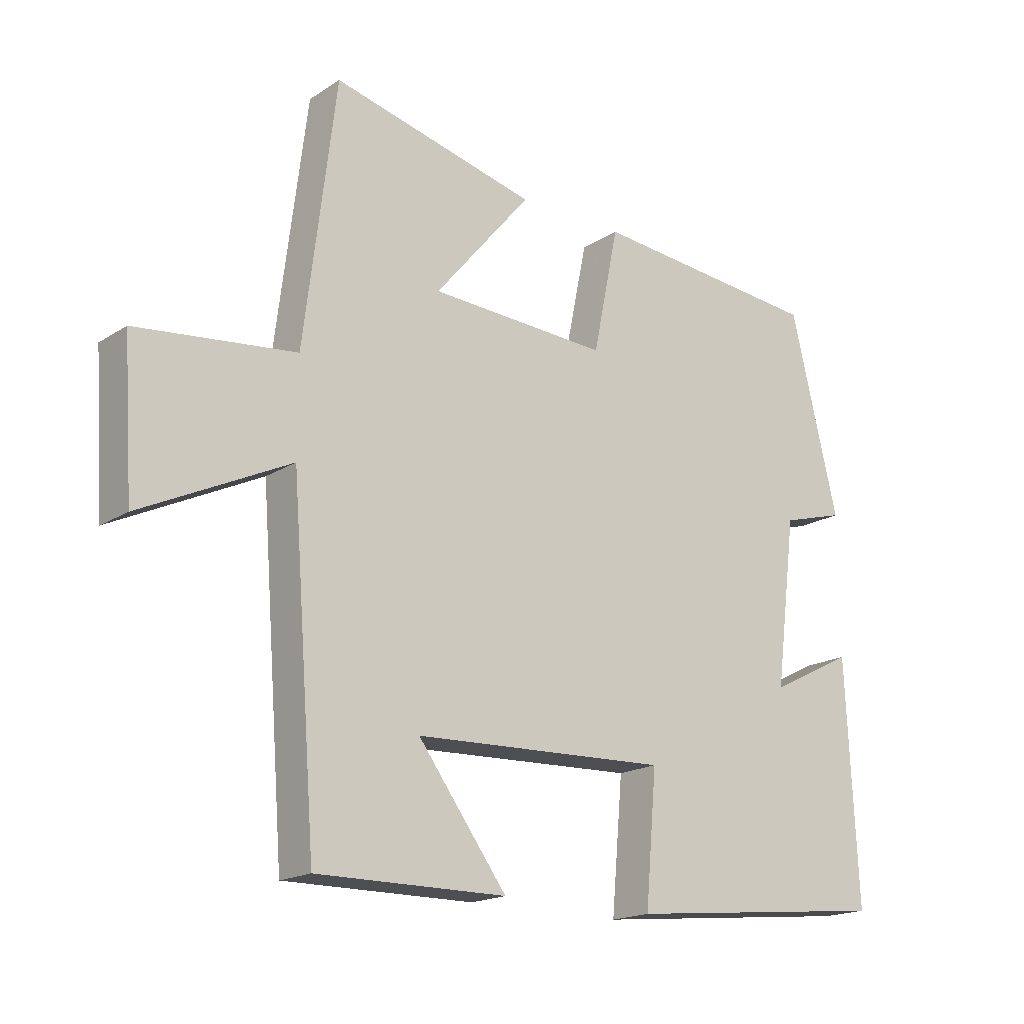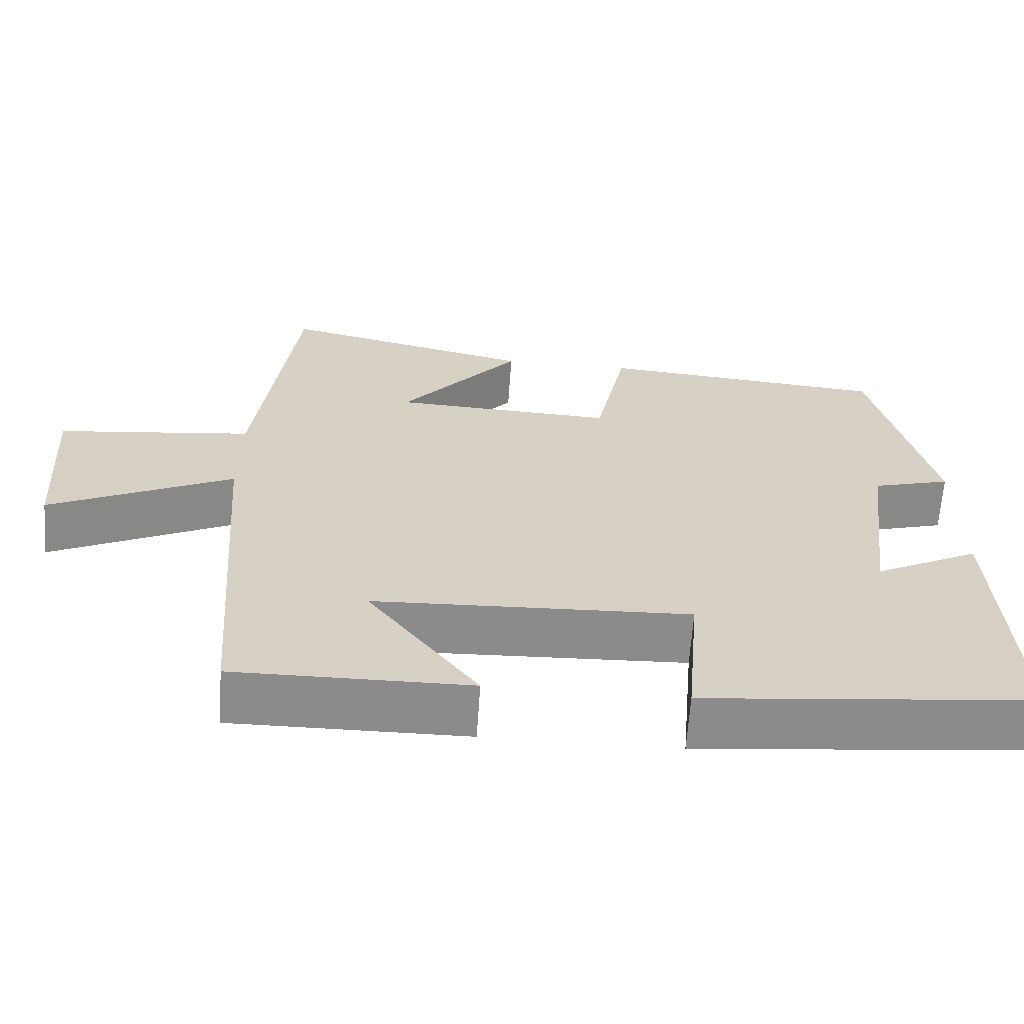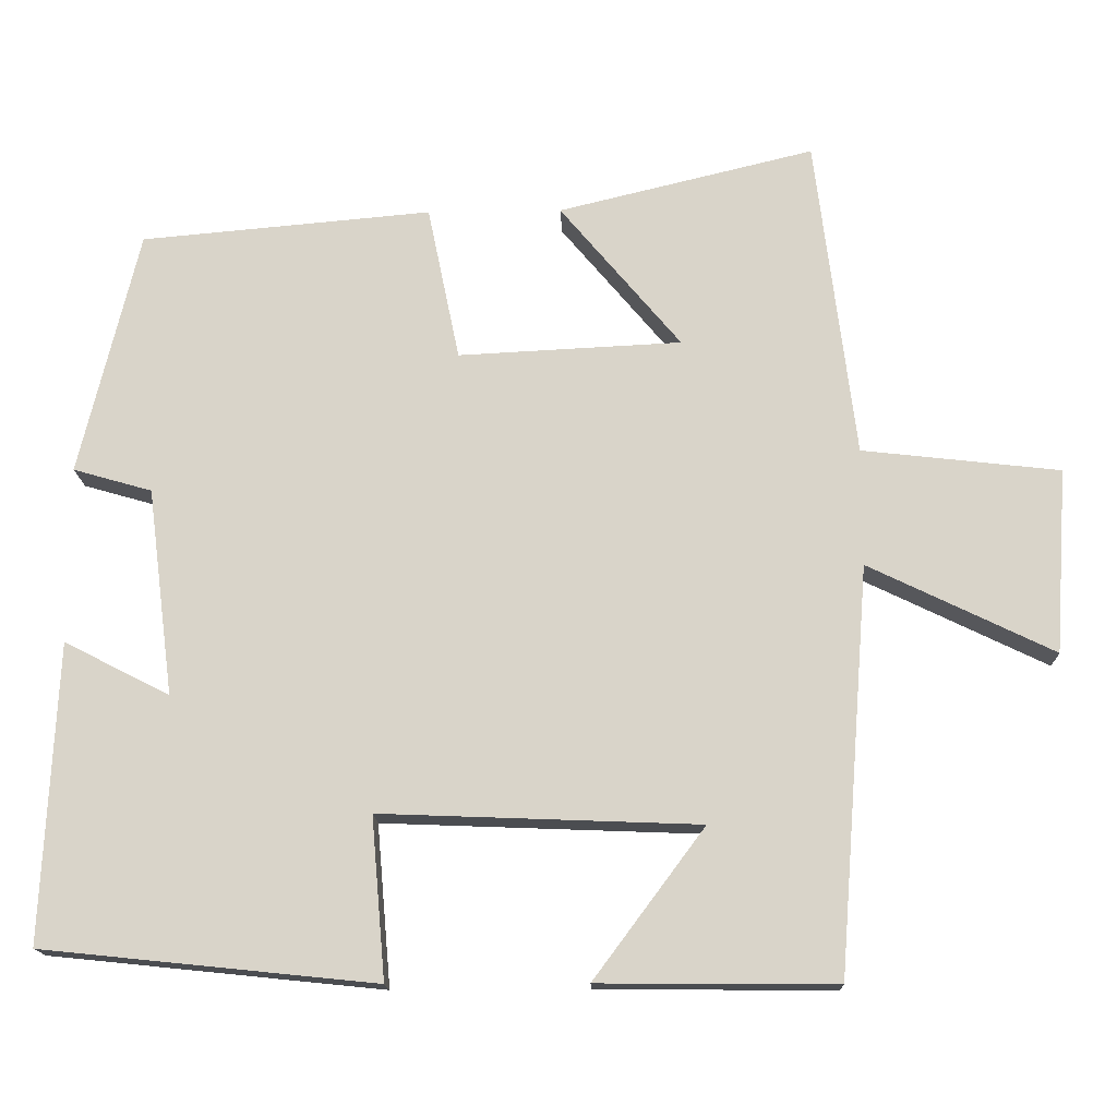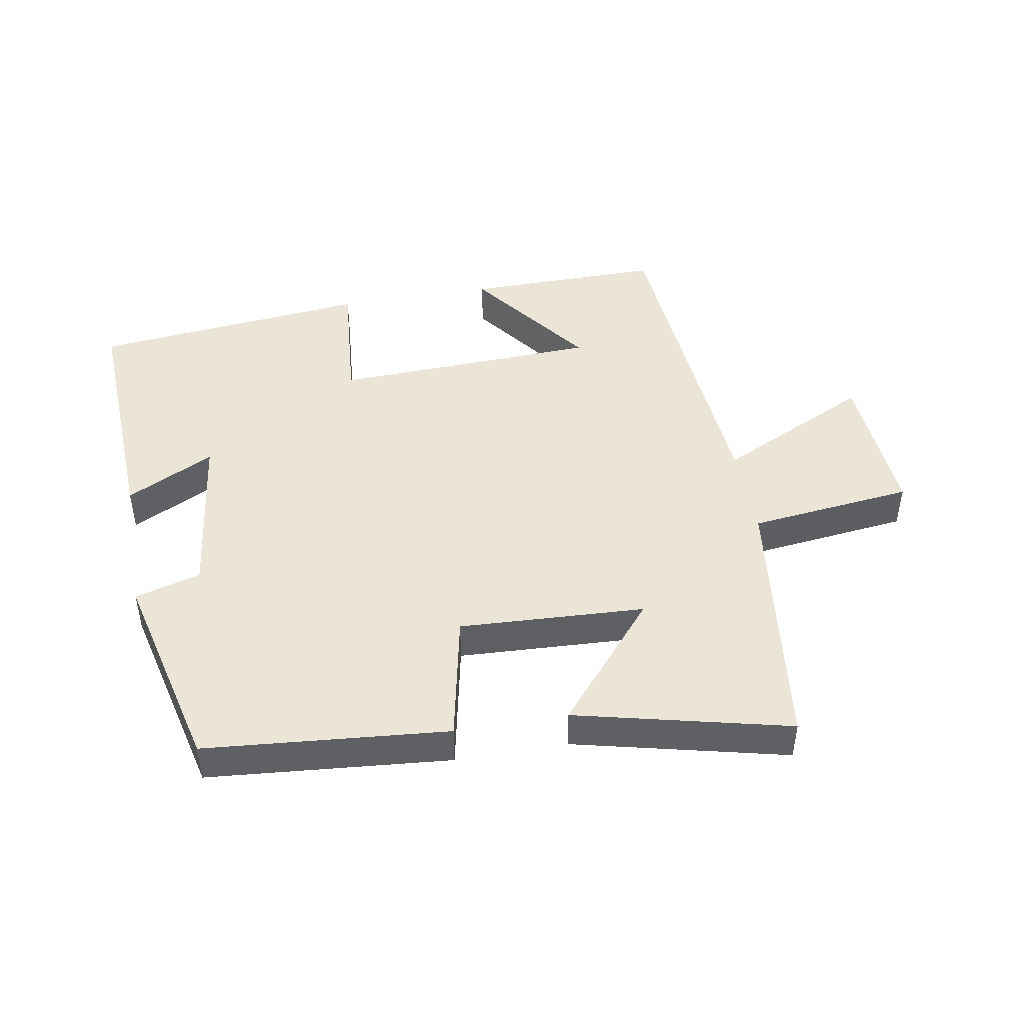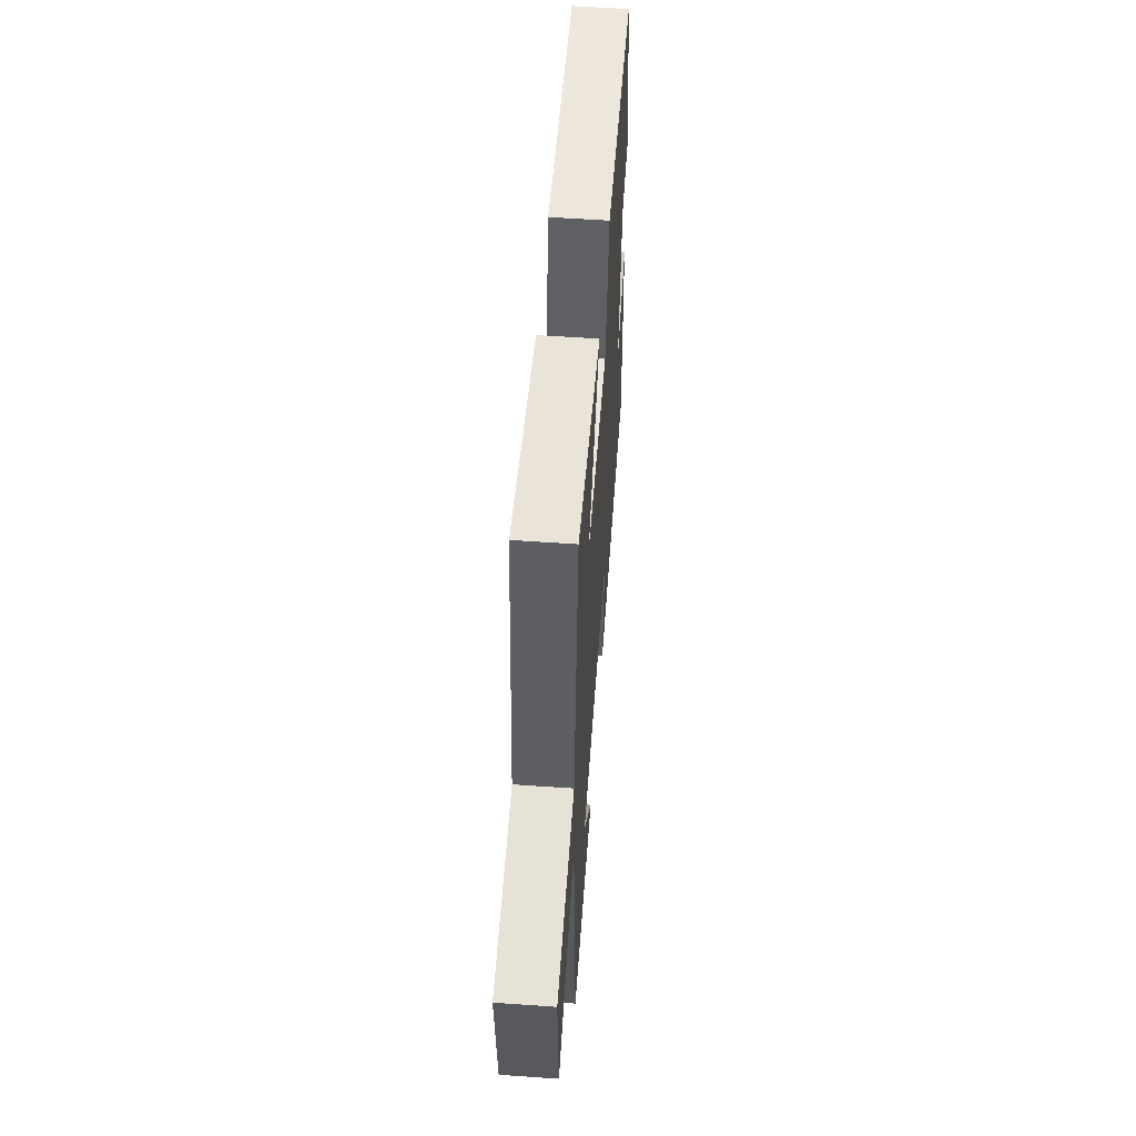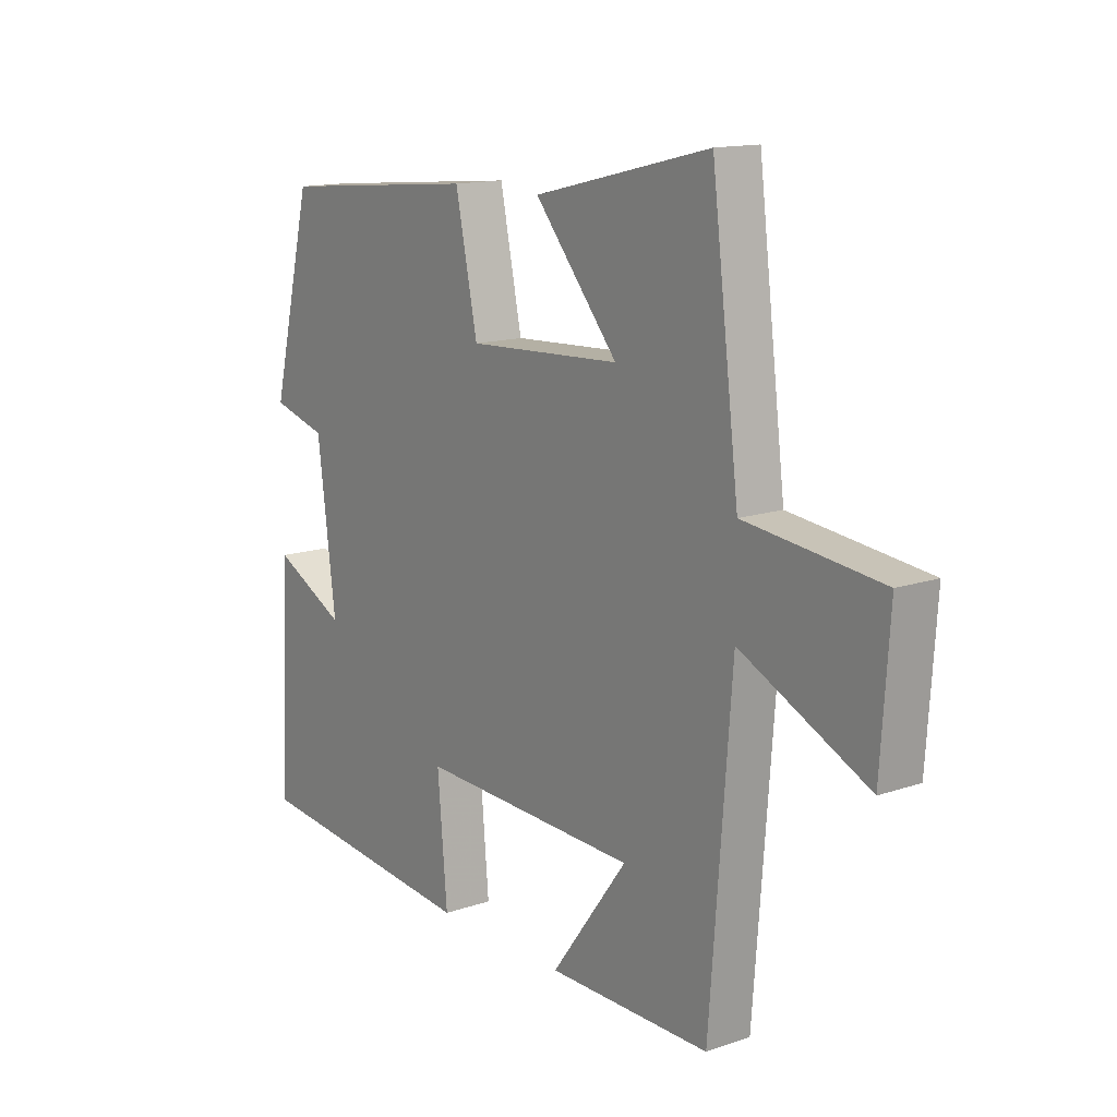
<metadata>
{"format":"obj","ext":"obj","renderer":"f3d","projection":"perspective","resolution":1024,"background":"white","views":[{"elev":-18.1,"azim":140.8,"up":"+Z"},{"elev":-63.9,"azim":176.1,"up":"+Z"},{"elev":-15.6,"azim":1.9,"up":"+Z"},{"elev":45.7,"azim":-10.0,"up":"+Y"},{"elev":56.2,"azim":94.2,"up":"+Z"},{"elev":14.0,"azim":53.0,"up":"+Z"}]}
</metadata>
<code>
v -0.424 0.07 0.467
v -0.051 0.07 0.5
v -0.01 0.07 0.301
v 0.276 0.07 0.315
v 0.121 0.07 0.5
v 0.449 0.07 0.579
v 0.5 0.07 0.167
v 0.753 0.07 0.138
v 0.737 0.07 -0.098
v 0.5 0.07 0.017
v 0.46 0.07 -0.502
v 0.157 0.07 -0.5
v 0.299 0.07 -0.309
v -0.109 0.07 -0.293
v -0.091 0.07 -0.5
v -0.518 0.07 -0.456
v -0.5 0.07 -0.074
v -0.365 0.07 -0.143
v -0.399 0.07 0.123
v -0.5 0.07 0.152
v -0.424 0 0.467
v -0.051 0 0.5
v -0.01 0 0.301
v 0.276 0 0.315
v 0.121 0 0.5
v 0.449 0 0.579
v 0.5 0 0.167
v 0.753 0 0.138
v 0.737 0 -0.098
v 0.5 0 0.017
v 0.46 0 -0.502
v 0.157 0 -0.5
v 0.299 0 -0.309
v -0.109 0 -0.293
v -0.091 0 -0.5
v -0.518 0 -0.456
v -0.5 0 -0.074
v -0.365 0 -0.143
v -0.399 0 0.123
v -0.5 0 0.152
f 19 20 1 2
f 18 19 2 3
f 15 16 17 18
f 14 15 18
f 13 14 18 3
f 11 12 13
f 10 11 13 3
f 7 8 9 10
f 7 10 3 4
f 4 5 6 7
f 22 21 40 39
f 23 22 39 38
f 38 37 36 35
f 38 35 34
f 23 38 34 33
f 33 32 31
f 23 33 31 30
f 30 29 28 27
f 24 23 30 27
f 27 26 25 24
f 1 21 22 2
f 2 22 23 3
f 3 23 24 4
f 4 24 25 5
f 5 25 26 6
f 6 26 27 7
f 7 27 28 8
f 8 28 29 9
f 9 29 30 10
f 10 30 31 11
f 11 31 32 12
f 12 32 33 13
f 13 33 34 14
f 14 34 35 15
f 15 35 36 16
f 16 36 37 17
f 17 37 38 18
f 18 38 39 19
f 19 39 40 20
f 20 40 21 1

</code>
